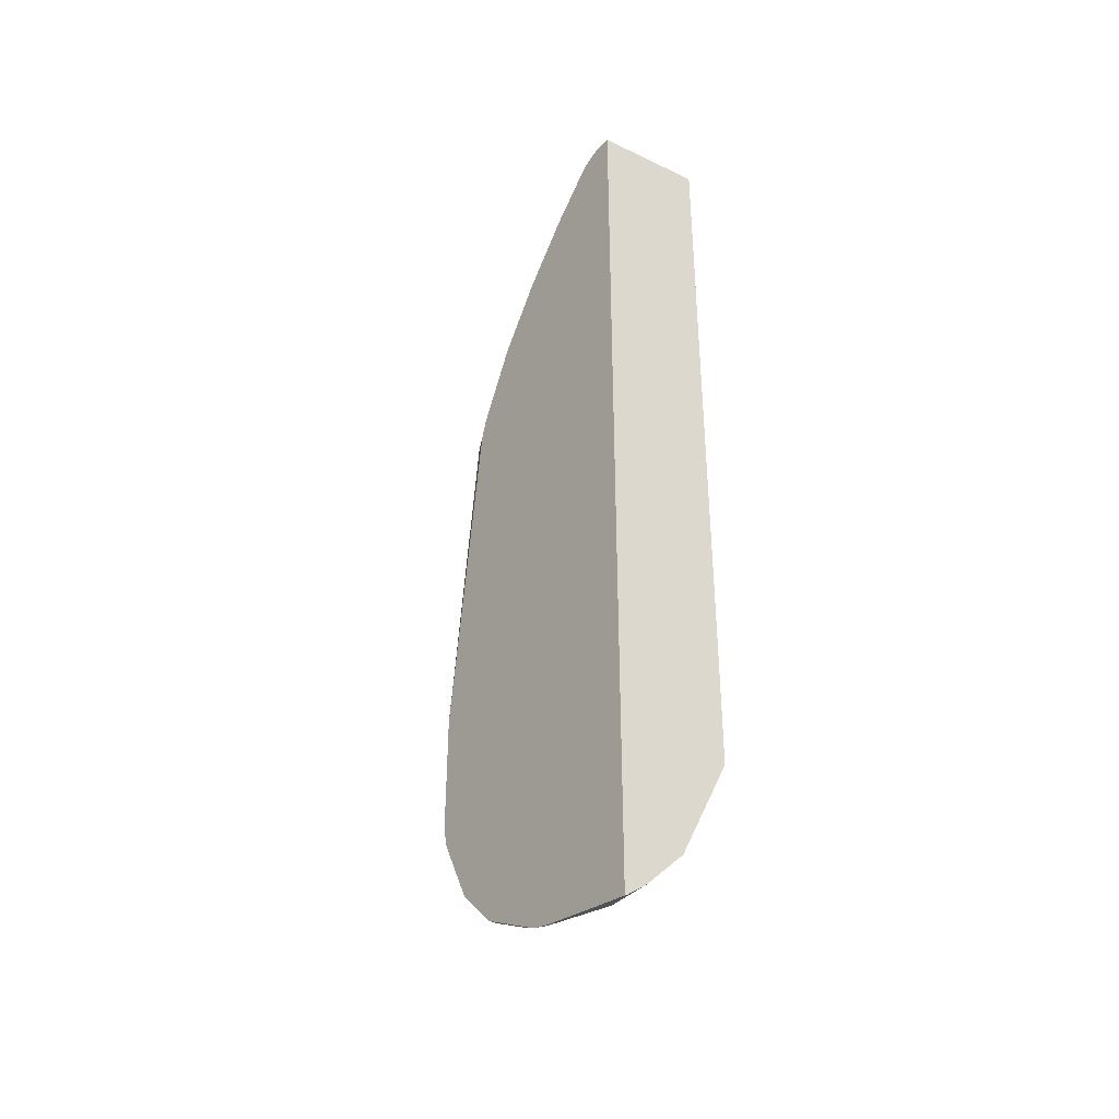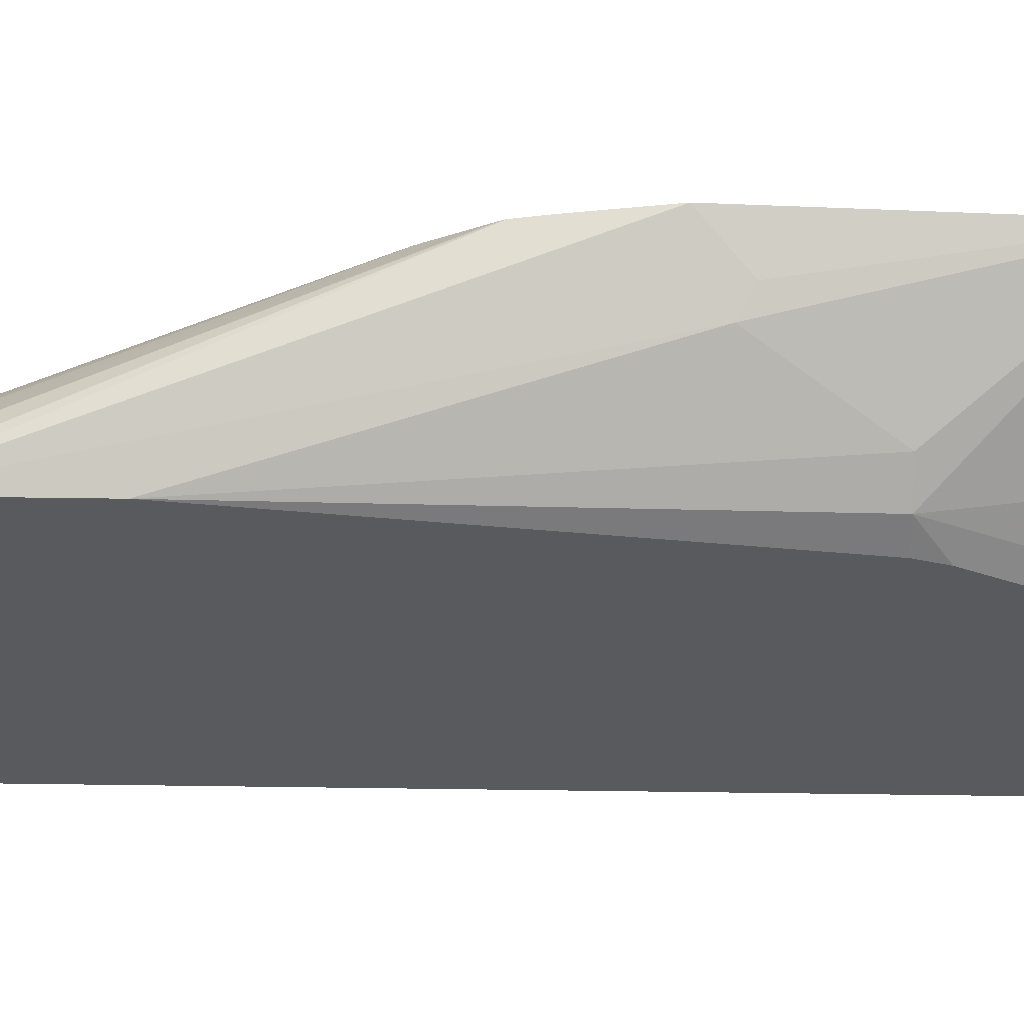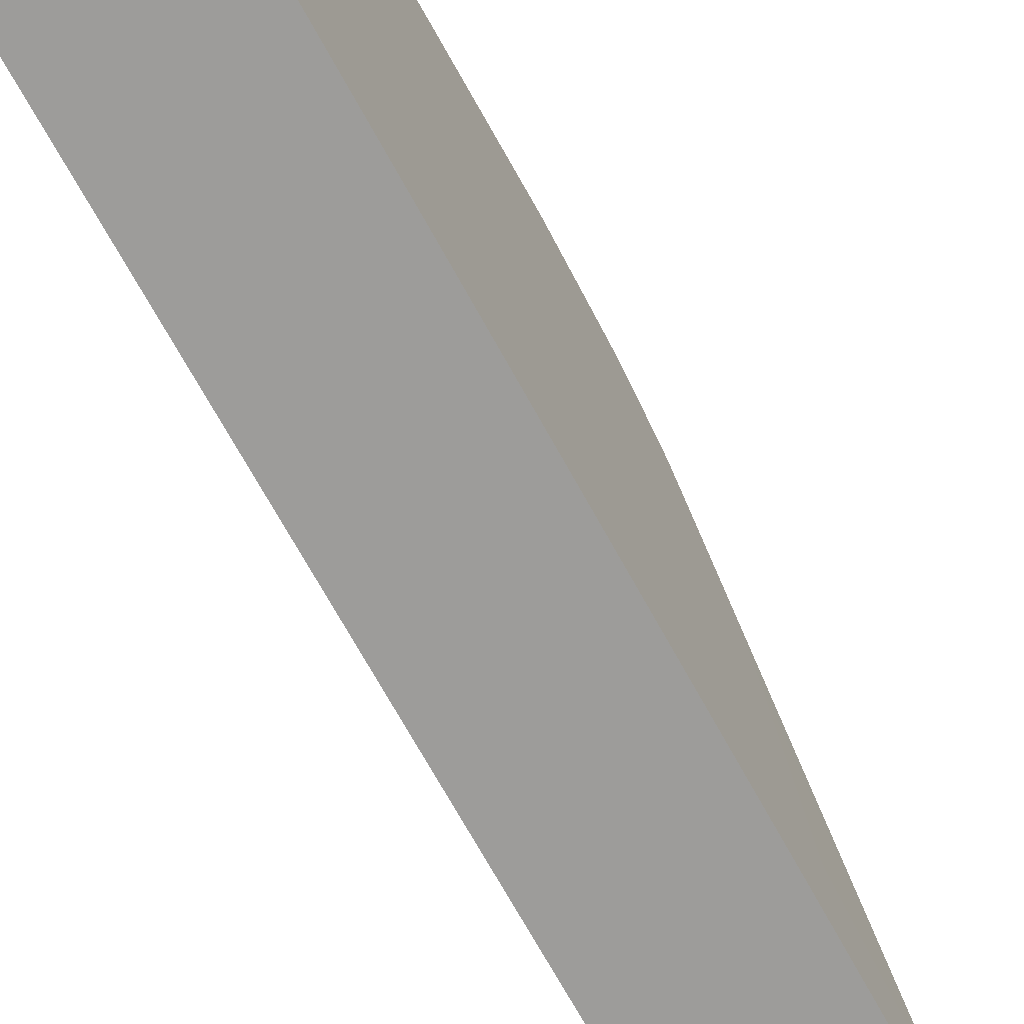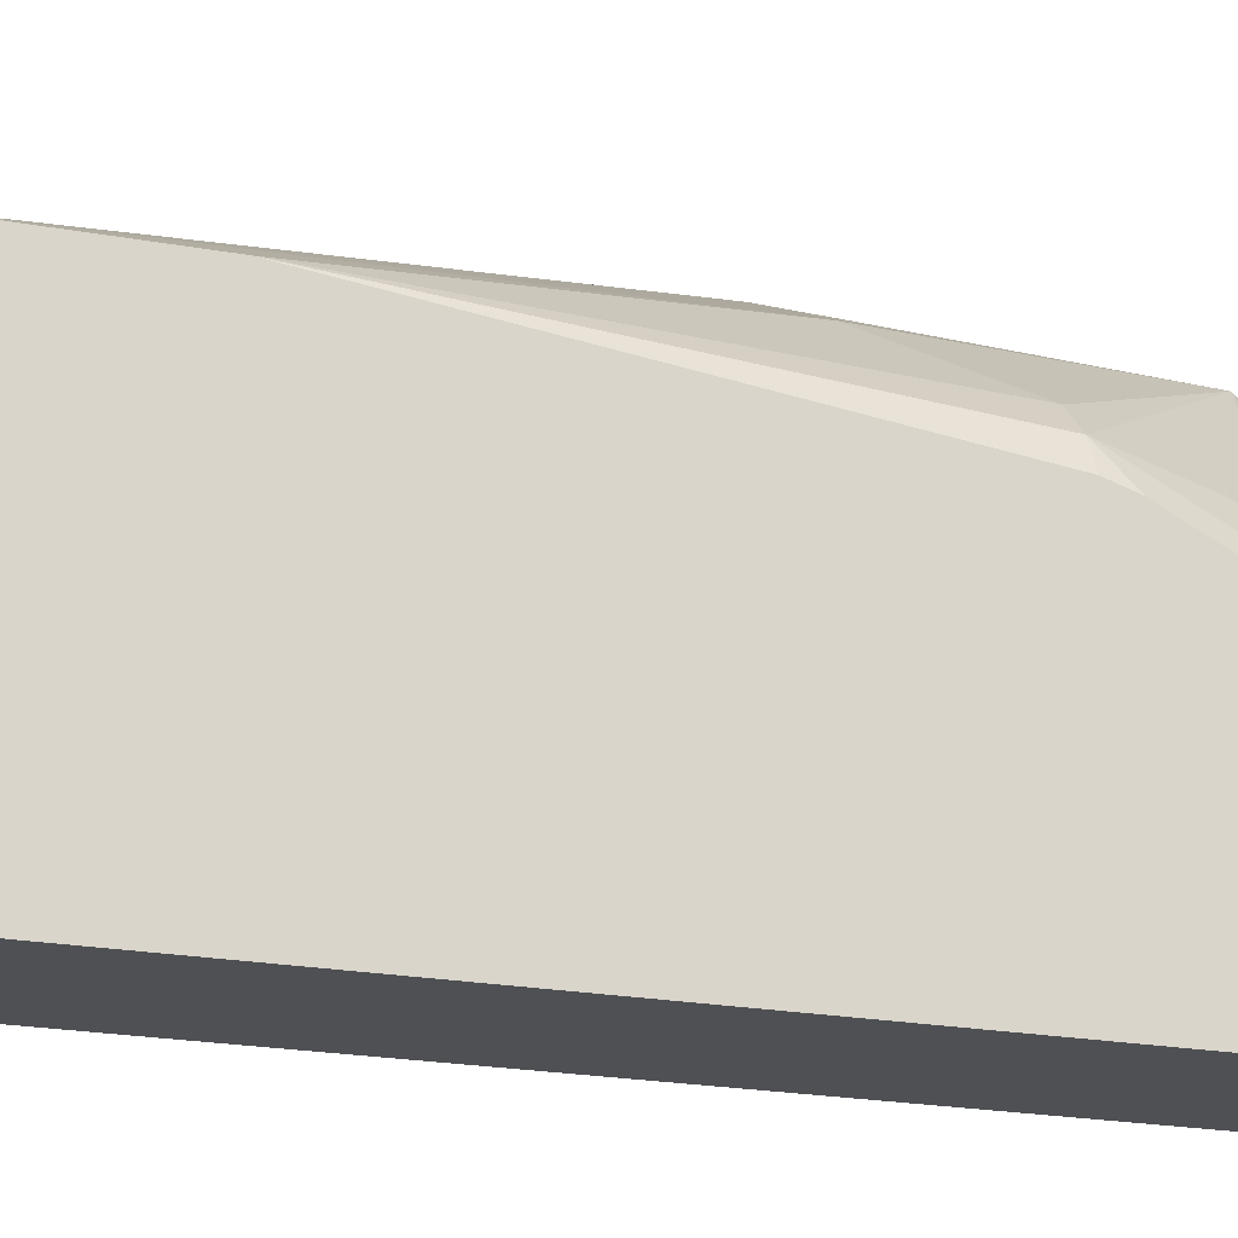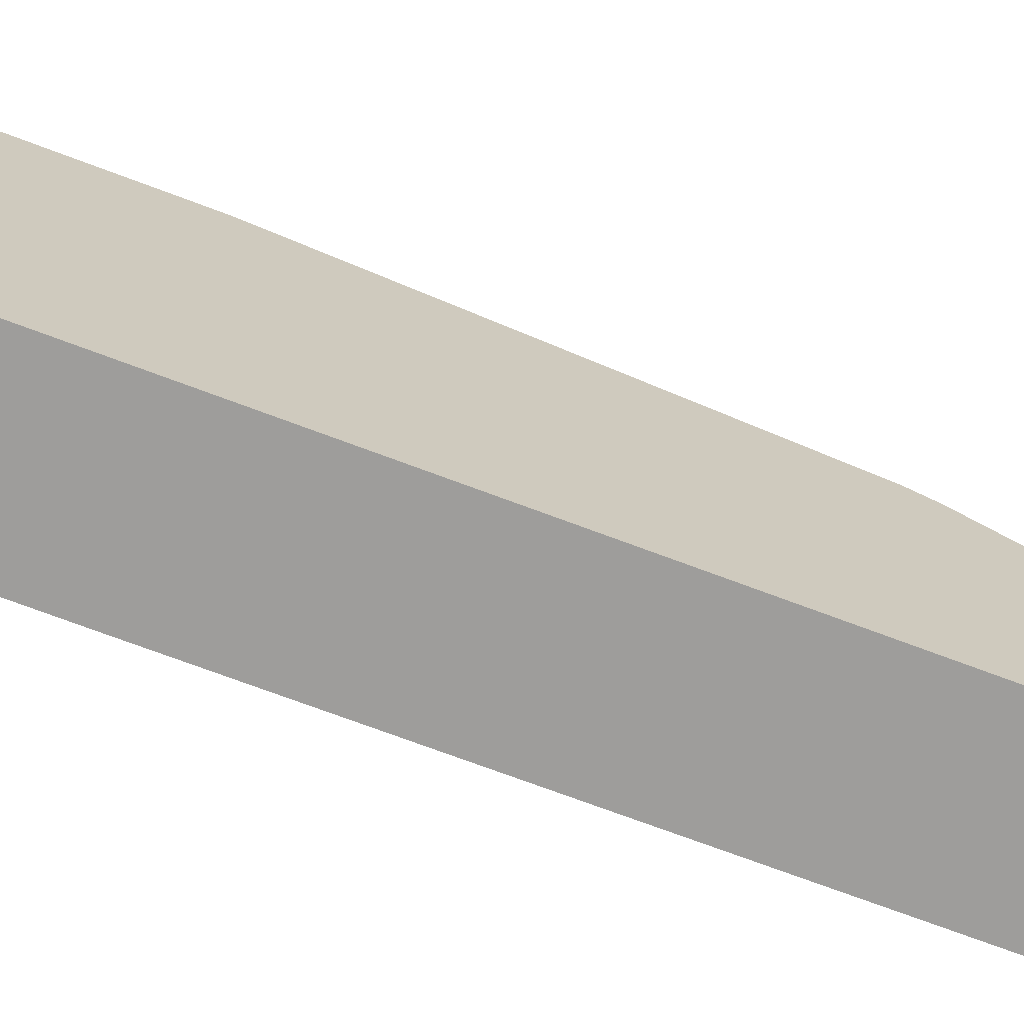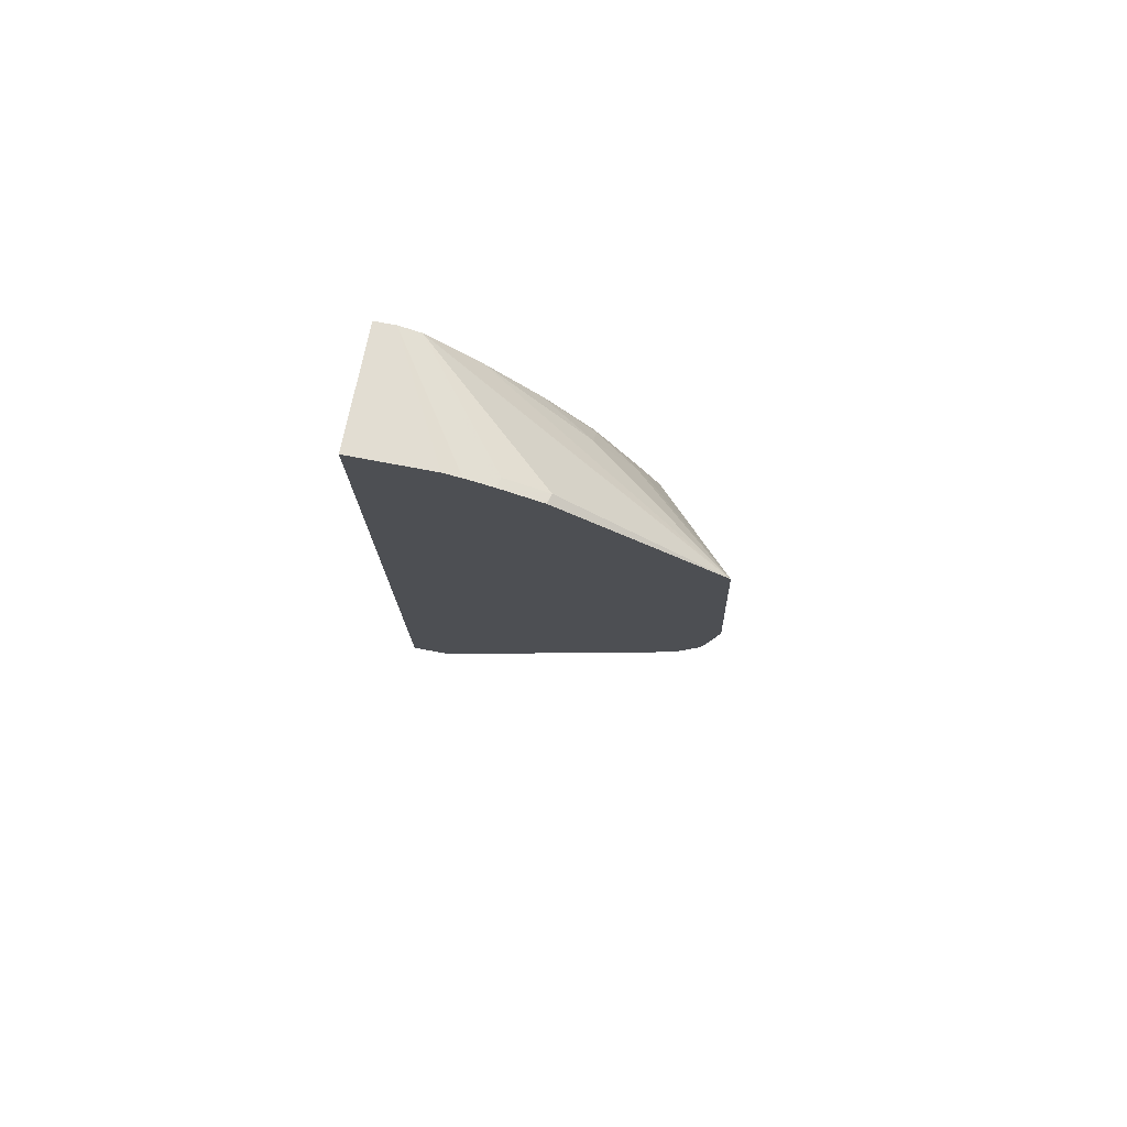
<metadata>
{"format":"obj","ext":"obj","renderer":"f3d","projection":"perspective","resolution":1024,"background":"white","views":[{"elev":-37.6,"azim":-36.9,"up":"+Z"},{"elev":58.6,"azim":-89.2,"up":"+Y"},{"elev":-70.2,"azim":28.8,"up":"+Y"},{"elev":-18.9,"azim":-110.1,"up":"+Y"},{"elev":-70.6,"azim":-110.8,"up":"+Y"},{"elev":76.3,"azim":100.6,"up":"+Z"}]}
</metadata>
<code>
v 0.3617 0.3509 -0.1063
v 0.3543 0.3472 -0.1063
v 0.3118 0.3259 -0.08511
v 0.3401 0.3401 -0.08511
v 0.3295 0.3348 -0.07442
v 0.3617 0.3408 0.1275
v 0.3617 0.3403 -0.1701
v 0.237 0.2854 -0.492
v 0.2905 0.3047 -0.04253
v 0.237 0.2854 -0.3645
v 0.3617 0.3404 0.1283
v 0.2693 0.2834 -4.778e-05
v 0.248 0.2621 -4.778e-05
v 0.2657 0.2497 0.07432
v 0.3617 0.336 -0.1913
v 0.237 0.28 -0.5138
v 0.237 0.2402 -4.778e-05
v 0.2409 0.248 -4.778e-05
v 0.2657 0.2391 0.09561
v 0.2657 0.1966 0.1594
v 0.237 0.09346 0.2322
v 0.237 0.04252 0.2831
v 0.3507 0.1754 0.2656
v 0.3617 0.1732 0.2708
v 0.237 0.2336 0.02124
v 0.248 0.2196 0.08501
v 0.3617 0.3348 -0.1943
v 0.2445 0.2657 -0.542
v 0.237 0.2588 -0.5563
v 0.2445 0.1966 0.1169
v 0.237 0.1467 0.1686
v 0.237 0.144 0.1721
v 0.237 0.02126 0.2911
v 0.3617 0.1039 0.3031
v 0.3617 0.1306 0.2923
v 0.3507 0.1329 0.2869
v 0.3614 0.1727 0.271
v 0.3617 0.1729 0.271
v 0.237 0.2123 0.06372
v 0.237 0.1929 0.102
v 0.3617 0.3147 -0.2337
v 0.2622 0.2409 -0.5597
v 0.2445 0.2444 -0.5845
v 0.237 0.2444 -0.5845
v 0.237 3.581e-05 0.2911
v 0.3617 0.08542 0.3084
v 0.3617 0.103 0.3034
v 0.3617 0.1726 0.2712
v 0.3617 0.3132 -0.2364
v 0.2657 0.2232 -0.5845
v 0.2445 0.2019 -0.6271
v 0.237 0.237 -0.592
v 0.3617 3.581e-05 0.3084
v 0.237 3.581e-05 -0.6847
v 0.3617 0.3082 -0.2444
v 0.287 0.2232 -0.542
v 0.2657 0.2019 -0.6058
v 0.2622 0.1346 -0.6448
v 0.2445 0.1594 -0.6483
v 0.237 0.1313 -0.6626
v 0.237 0.1738 -0.6414
v 0.237 0.2019 -0.6271
v 0.2622 0.1771 -0.6235
v 0.3617 3.581e-05 -0.3592
v 0.237 0.04094 -0.6786
v 0.2381 3.581e-05 -0.6844
v 0.3617 0.2975 -0.2554
v 0.3401 0.1276 -0.5101
v 0.3224 0.1524 -0.5349
v 0.3082 0.2019 -0.5207
v 0.3082 0.1594 -0.5633
v 0.287 0.2019 -0.5633
v 0.287 0.1594 -0.6058
v 0.2834 0.1346 -0.6235
v 0.2834 0.07086 -0.6448
v 0.2622 0.04963 -0.666
v 0.2409 0.1134 -0.666
v 0.237 0.1095 -0.6679
v 0.3614 3.581e-05 -0.5101
v 0.3617 0.04678 -0.3779
v 0.2622 3.581e-05 -0.666
v 0.3617 0.2766 -0.2765
v 0.3507 0.07443 -0.5207
v 0.3082 0.1382 -0.5845
v 0.3011 0.1311 -0.5987
v 0.3047 0.1134 -0.6022
v 0.3047 0.04963 -0.6235
v 0.2834 3.581e-05 -0.6448
v 0.3401 3.581e-05 -0.5527
v 0.3614 0.04252 -0.5101
v 0.3617 0.07 -0.3843
v 0.3617 0.2555 -0.2974
v 0.3472 0.04963 -0.5384
v 0.3259 0.04963 -0.581
v 0.3188 0.04252 -0.5952
v 0.3082 3.581e-05 -0.6165
v 0.3047 3.581e-05 -0.6235
v 0.3188 0.02126 -0.5952
v 0.3543 0.03545 -0.5243
v 0.3617 0.2444 -0.3082
v 0.3617 0.2338 -0.3147
v 0.3617 0.1943 -0.3347
f 51 63 58
f 51 61 62
f 51 62 52
f 54 65 66
f 51 60 61
f 51 59 60
f 51 58 59
f 51 57 63
f 55 67 68
f 57 71 73
f 55 69 70
f 55 70 56
f 56 70 71
f 56 71 72
f 57 72 71
f 57 73 74
f 57 74 63
f 58 75 76
f 50 72 57
f 58 63 74
f 58 74 75
f 55 68 69
f 50 56 72
f 42 50 43
f 49 55 56
f 33 45 53
f 58 76 77
f 33 53 46
f 33 46 47
f 33 47 34
f 35 48 37
f 37 48 38
f 41 49 50
f 41 50 42
f 43 50 57
f 49 56 50
f 43 57 51
f 43 52 44
f 45 54 66
f 45 66 81
f 45 81 88
f 45 88 97
f 45 97 96
f 45 96 89
f 45 89 79
f 45 79 64
f 45 64 53
f 43 51 52
f 58 77 60
f 87 94 95
f 60 77 78
f 82 90 83
f 83 90 93
f 83 93 84
f 84 86 85
f 84 93 86
f 86 93 94
f 86 94 87
f 87 95 96
f 87 96 97
f 89 96 98
f 89 98 95
f 89 95 99
f 90 99 94
f 90 94 93
f 90 92 100
f 90 100 101
f 90 101 102
f 90 102 91
f 94 99 95
f 95 98 96
f 30 40 31
f 82 92 90
f 79 91 80
f 79 90 91
f 79 99 90
f 64 79 80
f 65 78 77
f 65 77 66
f 66 77 76
f 66 76 81
f 67 82 68
f 68 83 84
f 68 84 69
f 68 82 83
f 69 84 71
f 58 60 59
f 69 71 70
f 73 84 85
f 73 85 74
f 74 85 86
f 74 86 87
f 74 87 75
f 75 88 81
f 75 81 76
f 75 87 97
f 75 97 88
f 79 89 99
f 71 84 73
f 29 43 44
f 1 53 64
f 27 42 43
f 1 27 15
f 1 15 7
f 1 7 8
f 1 8 2
f 2 8 3
f 3 9 6
f 3 6 5
f 3 5 4
f 3 8 10
f 3 10 9
f 6 9 12
f 6 12 13
f 6 13 14
f 6 14 11
f 7 15 8
f 8 16 29
f 8 29 44
f 8 44 52
f 8 52 62
f 8 62 61
f 8 61 60
f 1 41 27
f 8 60 78
f 1 49 41
f 1 67 55
f 27 43 28
f 1 2 3
f 1 3 4
f 1 4 5
f 1 5 6
f 1 6 11
f 1 11 24
f 1 24 38
f 1 38 48
f 1 48 35
f 1 35 34
f 1 34 47
f 1 47 46
f 1 46 53
f 1 64 80
f 1 80 91
f 1 102 101
f 1 101 100
f 1 100 92
f 1 92 82
f 1 82 67
f 1 55 49
f 8 78 65
f 1 91 102
f 8 54 45
f 15 28 16
f 16 28 43
f 16 43 29
f 17 25 18
f 19 26 30
f 19 30 20
f 20 30 31
f 20 31 32
f 20 32 21
f 22 33 34
f 22 34 35
f 22 35 36
f 23 36 35
f 23 35 37
f 23 37 38
f 23 38 24
f 25 39 26
f 26 40 30
f 26 39 40
f 8 65 54
f 27 41 42
f 15 27 28
f 13 19 14
f 22 36 23
f 13 25 26
f 8 45 33
f 8 33 22
f 13 26 19
f 8 22 21
f 8 21 32
f 8 32 31
f 8 31 40
f 8 39 25
f 8 25 17
f 8 17 10
f 8 15 16
f 8 40 39
f 10 17 18
f 10 18 13
f 10 13 12
f 11 14 19
f 13 18 25
f 11 19 20
f 11 20 21
f 11 21 22
f 11 23 24
f 9 10 12
f 11 22 23

</code>
